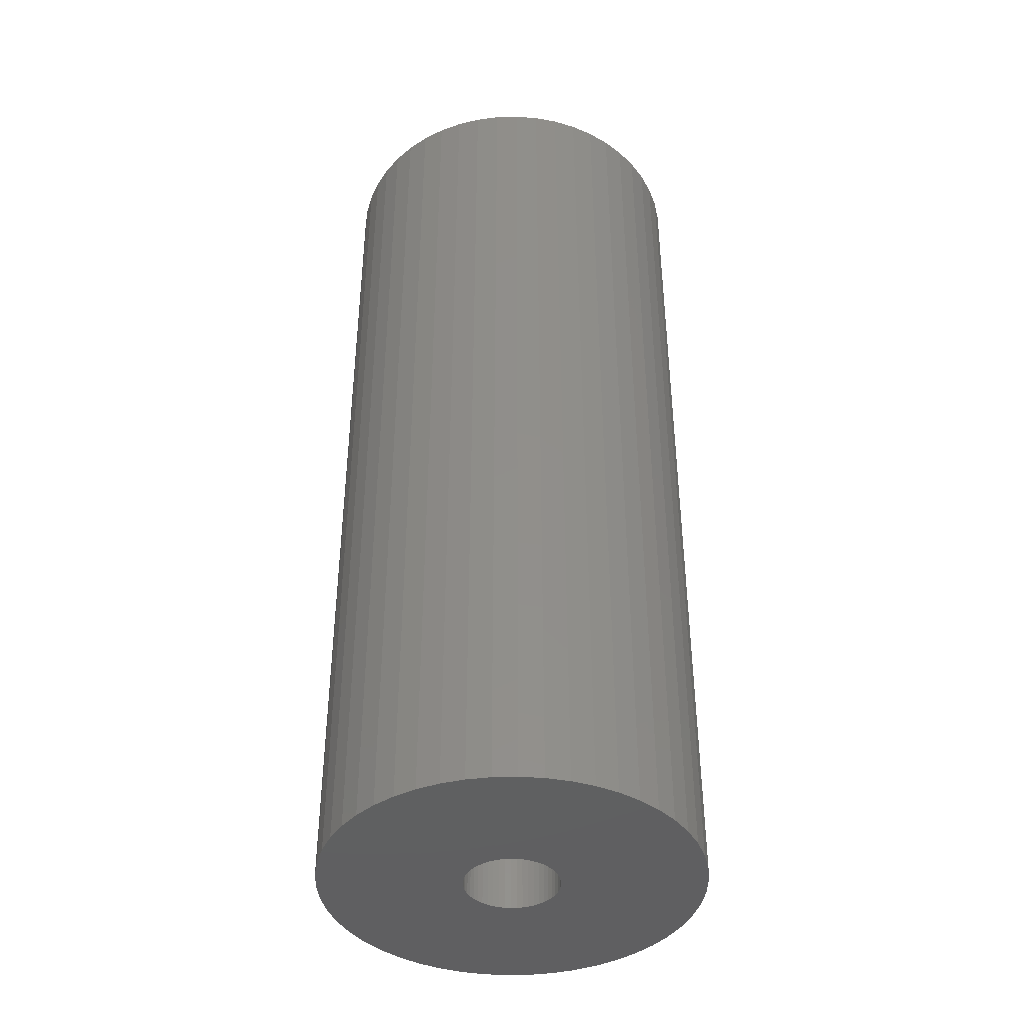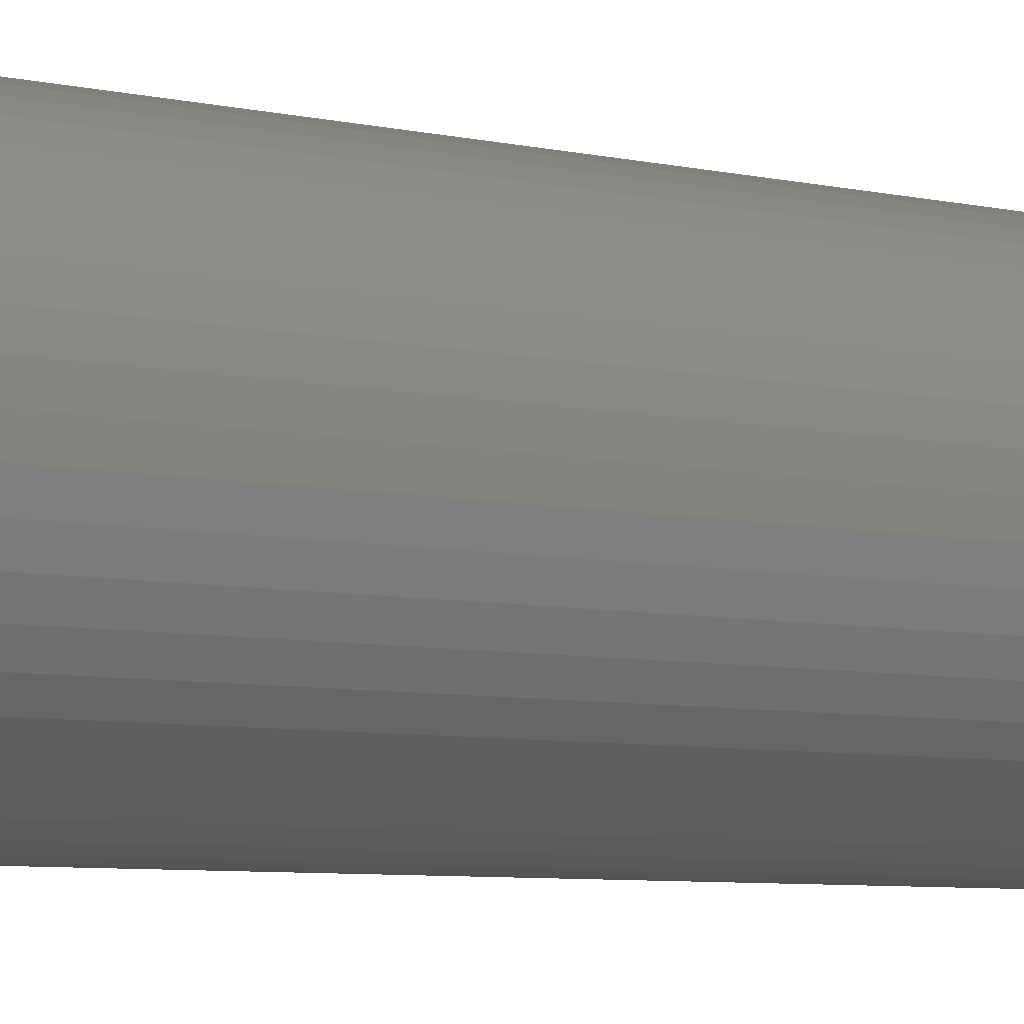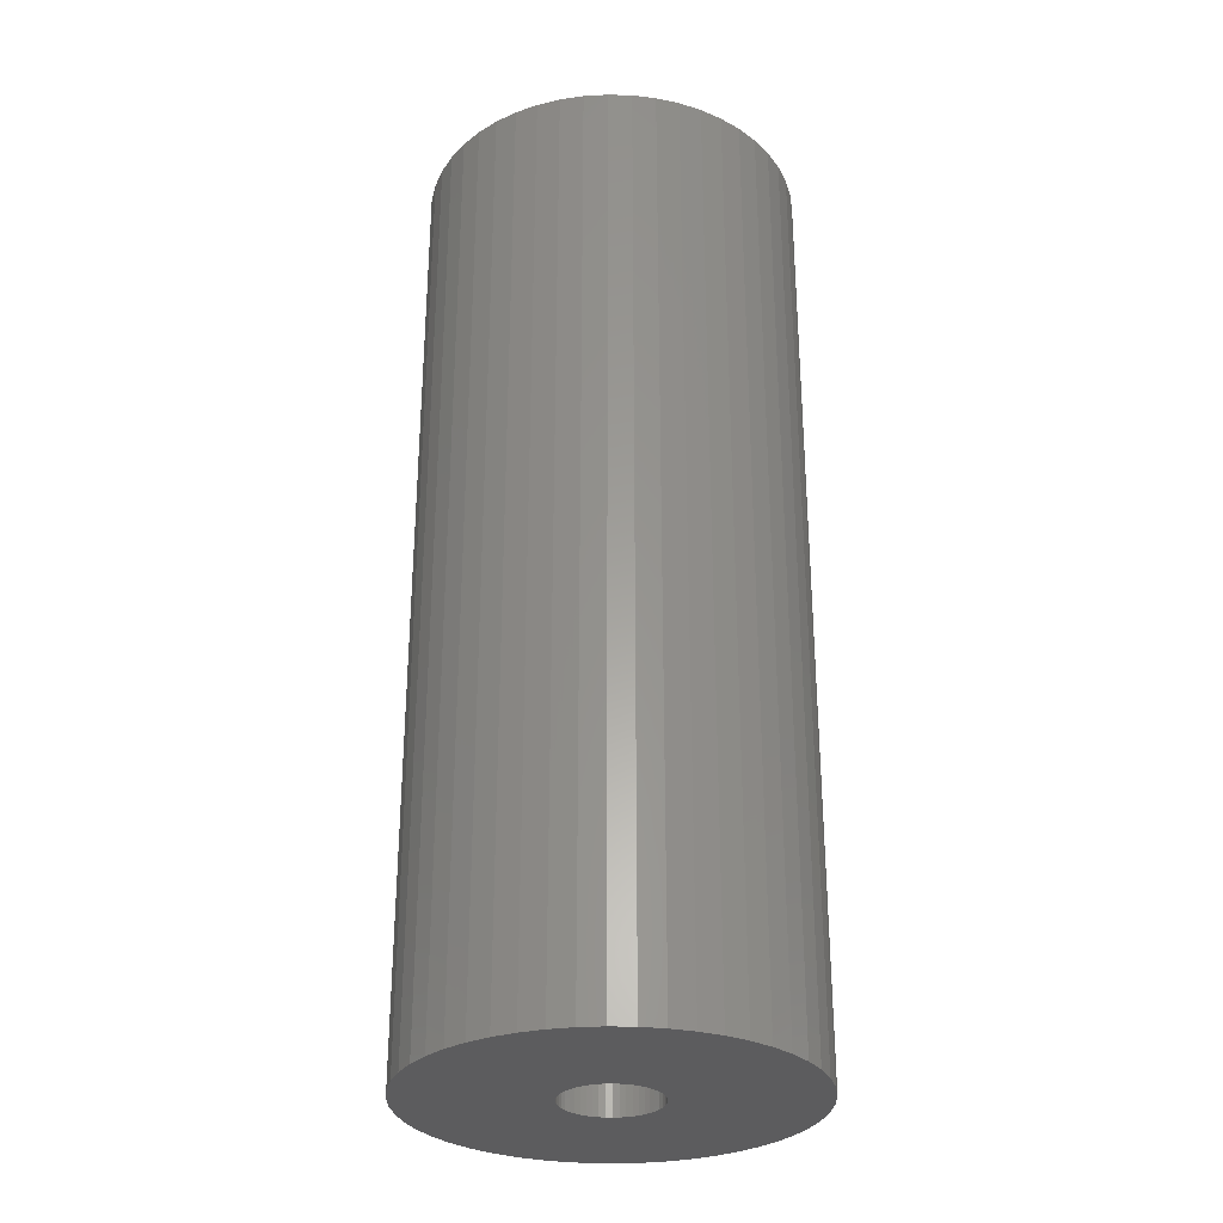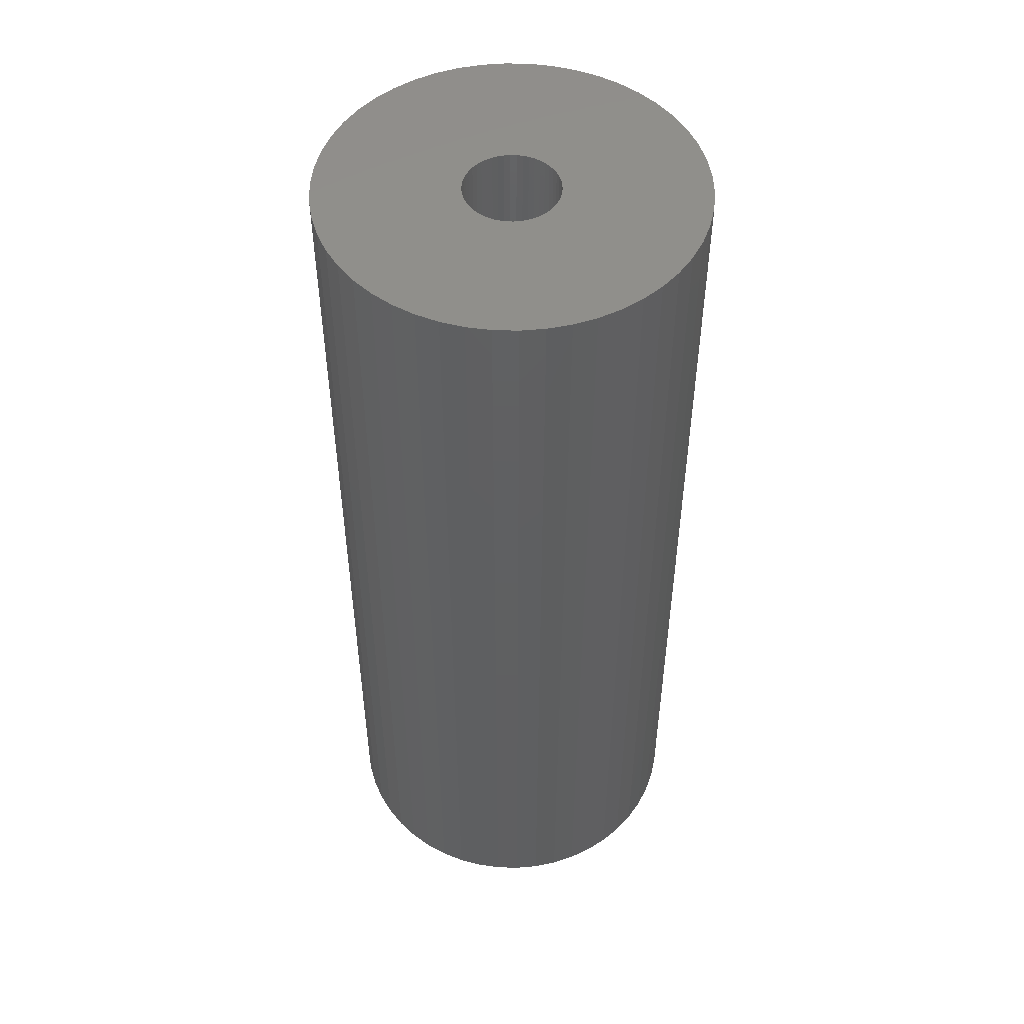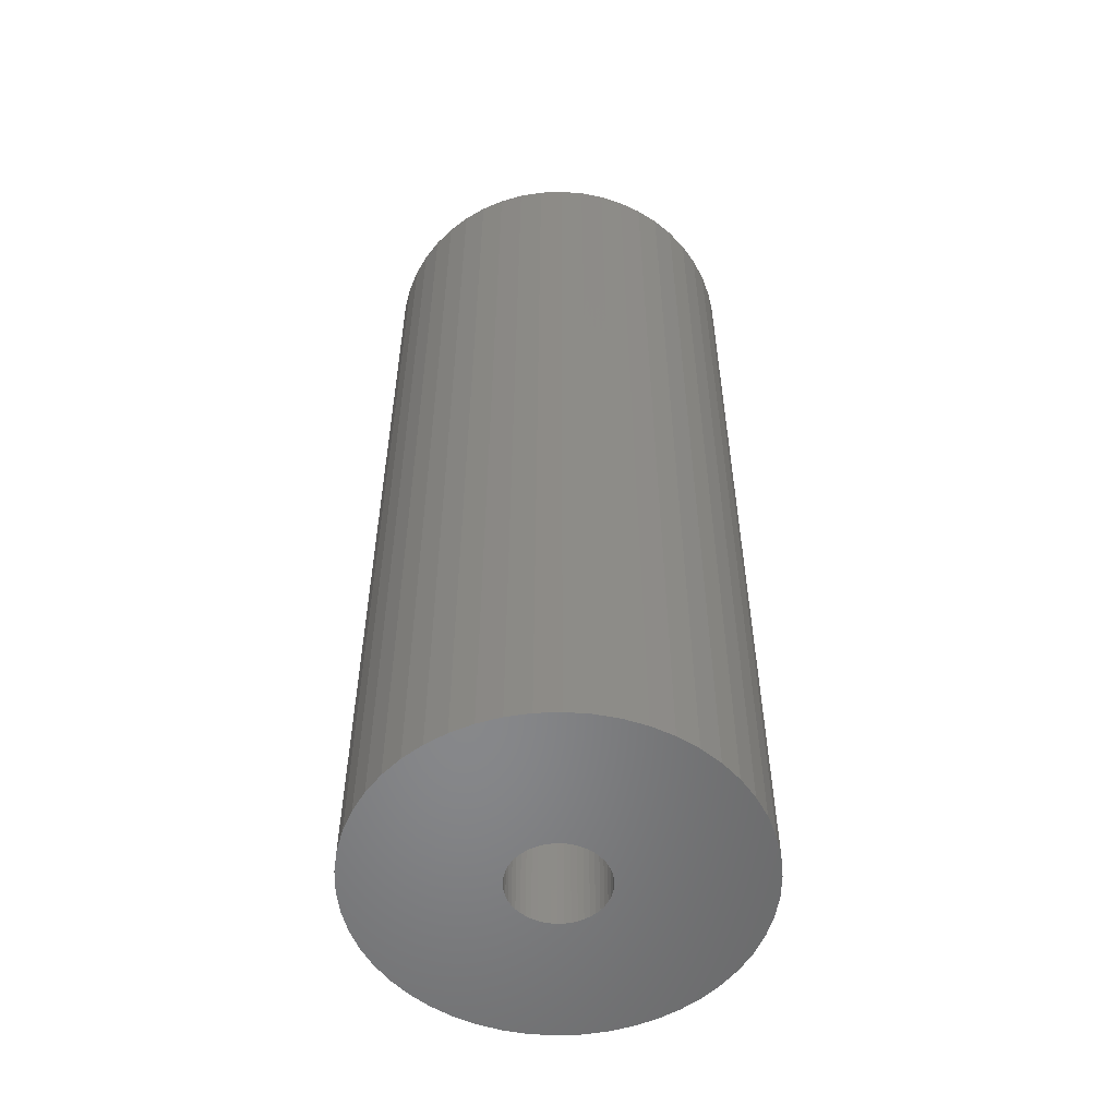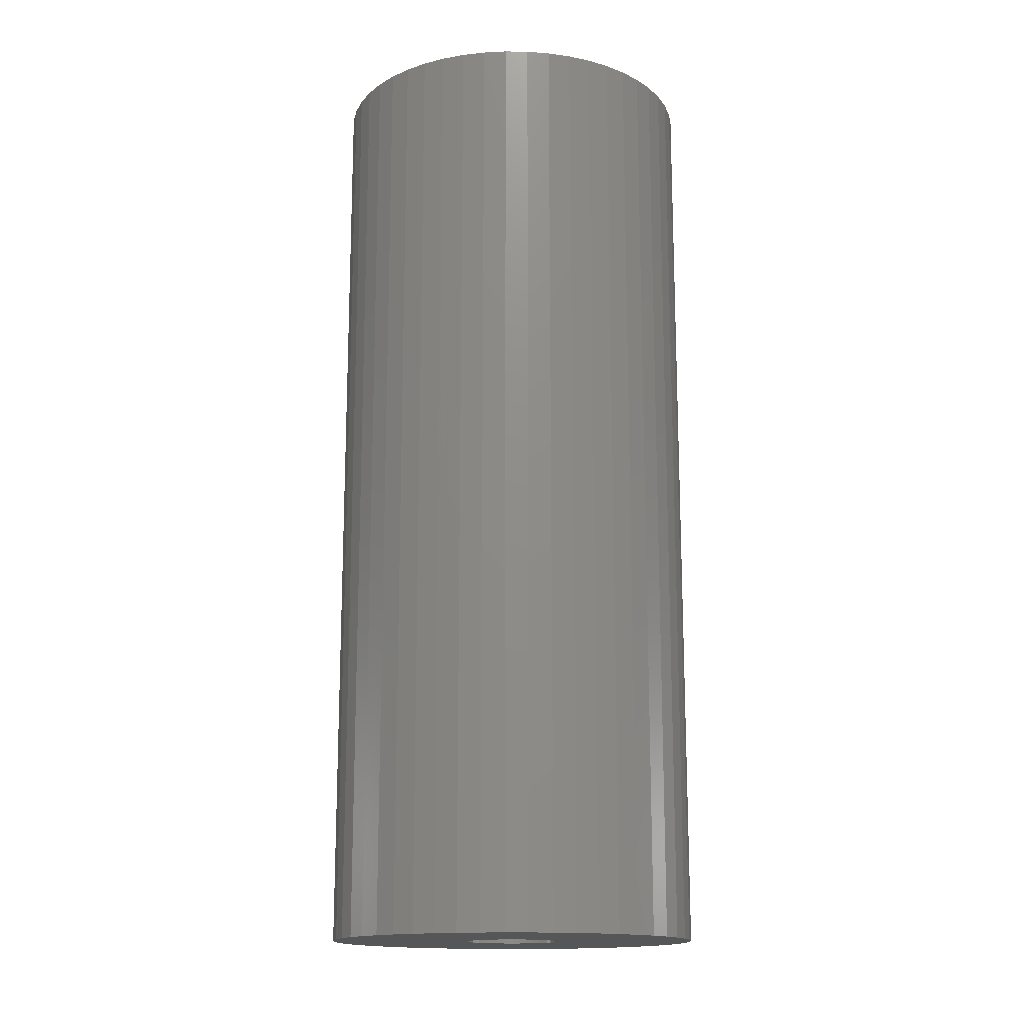
<metadata>
{"format":"stl","ext":"stl","renderer":"f3d","projection":"perspective","resolution":1024,"background":"white","views":[{"elev":-40.8,"azim":160.3,"up":"+Z"},{"elev":-7.3,"azim":-121.3,"up":"+Y"},{"elev":-29.6,"azim":62.3,"up":"+Z"},{"elev":50.2,"azim":160.1,"up":"+Z"},{"elev":-54.4,"azim":-76.6,"up":"+Z"},{"elev":-15.6,"azim":-116.7,"up":"+Z"}]}
</metadata>
<code>
# stl→obj: 200 verts, 400 faces
v 13 0 32.5
v 12.9 1.629 -32.5
v 12.9 1.629 32.5
v 13 0 -32.5
v -13 0 -32.5
v -12.9 1.629 32.5
v -12.9 1.629 -32.5
v -13 0 32.5
v 0.8163 12.97 -32.5
v -0.8163 12.97 32.5
v 0.8163 12.97 32.5
v -0.8163 12.97 -32.5
v -0.8163 -12.97 -32.5
v 0.8163 -12.97 32.5
v -0.8163 -12.97 32.5
v 0.8163 -12.97 -32.5
v 9.477 -8.899 32.5
v 10.52 -7.641 -32.5
v 10.52 -7.641 32.5
v 9.477 -8.899 -32.5
v 9.477 8.899 -32.5
v 8.287 10.02 32.5
v 9.477 8.899 32.5
v 8.287 10.02 -32.5
v -8.287 10.02 -32.5
v -9.477 8.899 32.5
v -8.287 10.02 32.5
v -9.477 8.899 -32.5
v -4.017 12.36 -32.5
v -5.535 11.76 32.5
v -4.017 12.36 32.5
v -5.535 11.76 -32.5
v 12.09 4.786 32.5
v 11.39 6.263 -32.5
v 11.39 6.263 32.5
v 12.09 4.786 -32.5
v 5.535 11.76 -32.5
v 4.017 12.36 32.5
v 5.535 11.76 32.5
v 4.017 12.36 -32.5
v 6.966 10.98 -32.5
v 6.966 10.98 32.5
v -12.09 4.786 -32.5
v -11.39 6.263 32.5
v -11.39 6.263 -32.5
v -12.09 4.786 32.5
v -10.52 7.641 -32.5
v -10.52 7.641 32.5
v 3.25 0 32.5
v 3.224 0.4073 32.5
v 12.59 3.233 32.5
v 12.9 -1.629 32.5
v 3.148 0.8082 32.5
v 3.224 -0.4073 32.5
v 3.022 1.196 32.5
v 12.59 -3.233 32.5
v 2.848 1.566 32.5
v 10.52 7.641 32.5
v 3.148 -0.8082 32.5
v 2.629 1.91 32.5
v 12.09 -4.786 32.5
v 2.369 2.225 32.5
v 3.022 -1.196 32.5
v 2.072 2.504 32.5
v 11.39 -6.263 32.5
v 1.741 2.744 32.5
v 2.848 -1.566 32.5
v 1.384 2.941 32.5
v 2.629 -1.91 32.5
v 1.004 3.091 32.5
v 2.436 12.77 32.5
v 0.609 3.192 32.5
v 0.2041 3.244 32.5
v -0.2041 3.244 32.5
v -0.609 3.192 32.5
v -2.436 12.77 32.5
v -1.004 3.091 32.5
v -1.384 2.941 32.5
v -1.741 2.744 32.5
v -6.966 10.98 32.5
v -2.072 2.504 32.5
v -2.369 2.225 32.5
v -2.629 1.91 32.5
v 2.369 -2.225 32.5
v 8.287 -10.02 32.5
v 2.072 -2.504 32.5
v 6.966 -10.98 32.5
v 1.741 -2.744 32.5
v 5.535 -11.76 32.5
v 1.384 -2.941 32.5
v 4.017 -12.36 32.5
v 1.004 -3.091 32.5
v 2.436 -12.77 32.5
v 0.609 -3.192 32.5
v 0.2041 -3.244 32.5
v -0.2041 -3.244 32.5
v -0.609 -3.192 32.5
v -2.436 -12.77 32.5
v -1.004 -3.091 32.5
v -4.017 -12.36 32.5
v -1.384 -2.941 32.5
v -5.535 -11.76 32.5
v -1.741 -2.744 32.5
v -6.966 -10.98 32.5
v -2.072 -2.504 32.5
v -8.287 -10.02 32.5
v -2.369 -2.225 32.5
v -9.477 -8.899 32.5
v -2.629 -1.91 32.5
v -10.52 -7.641 32.5
v -2.848 -1.566 32.5
v -11.39 -6.263 32.5
v -3.022 -1.196 32.5
v -12.09 -4.786 32.5
v -3.148 -0.8082 32.5
v -12.59 -3.233 32.5
v -3.224 -0.4073 32.5
v -12.9 -1.629 32.5
v -3.25 0 32.5
v -2.848 1.566 32.5
v -3.022 1.196 32.5
v -3.148 0.8082 32.5
v -12.59 3.233 32.5
v -3.224 0.4073 32.5
v -2.436 12.77 -32.5
v 3.25 0 -32.5
v 12.9 -1.629 -32.5
v 3.224 -0.4073 -32.5
v 12.59 -3.233 -32.5
v 3.148 -0.8082 -32.5
v 12.09 -4.786 -32.5
v 3.224 0.4073 -32.5
v 3.022 -1.196 -32.5
v 11.39 -6.263 -32.5
v 12.59 3.233 -32.5
v 2.848 -1.566 -32.5
v 3.148 0.8082 -32.5
v 2.629 -1.91 -32.5
v 2.369 -2.225 -32.5
v 8.287 -10.02 -32.5
v 3.022 1.196 -32.5
v 2.072 -2.504 -32.5
v 6.966 -10.98 -32.5
v 1.741 -2.744 -32.5
v 5.535 -11.76 -32.5
v 2.848 1.566 -32.5
v 1.384 -2.941 -32.5
v 4.017 -12.36 -32.5
v 10.52 7.641 -32.5
v 2.629 1.91 -32.5
v 1.004 -3.091 -32.5
v 2.436 -12.77 -32.5
v 0.609 -3.192 -32.5
v 0.2041 -3.244 -32.5
v -0.2041 -3.244 -32.5
v -0.609 -3.192 -32.5
v -2.436 -12.77 -32.5
v -1.004 -3.091 -32.5
v -4.017 -12.36 -32.5
v -1.384 -2.941 -32.5
v -5.535 -11.76 -32.5
v -1.741 -2.744 -32.5
v -6.966 -10.98 -32.5
v -2.072 -2.504 -32.5
v -8.287 -10.02 -32.5
v -2.369 -2.225 -32.5
v -9.477 -8.899 -32.5
v -10.52 -7.641 -32.5
v -2.629 -1.91 -32.5
v 2.369 2.225 -32.5
v 2.072 2.504 -32.5
v 1.741 2.744 -32.5
v 1.384 2.941 -32.5
v 1.004 3.091 -32.5
v 2.436 12.77 -32.5
v 0.609 3.192 -32.5
v 0.2041 3.244 -32.5
v -0.2041 3.244 -32.5
v -0.609 3.192 -32.5
v -1.004 3.091 -32.5
v -1.384 2.941 -32.5
v -1.741 2.744 -32.5
v -6.966 10.98 -32.5
v -2.072 2.504 -32.5
v -2.369 2.225 -32.5
v -2.629 1.91 -32.5
v -2.848 1.566 -32.5
v -3.022 1.196 -32.5
v -3.148 0.8082 -32.5
v -12.59 3.233 -32.5
v -3.224 0.4073 -32.5
v -3.25 0 -32.5
v -2.848 -1.566 -32.5
v -11.39 -6.263 -32.5
v -3.022 -1.196 -32.5
v -12.09 -4.786 -32.5
v -3.148 -0.8082 -32.5
v -12.59 -3.233 -32.5
v -3.224 -0.4073 -32.5
v -12.9 -1.629 -32.5
f 1 2 3
f 2 1 4
f 5 6 7
f 6 5 8
f 9 10 11
f 10 9 12
f 13 14 15
f 14 13 16
f 17 18 19
f 18 17 20
f 21 22 23
f 22 21 24
f 25 26 27
f 26 25 28
f 29 30 31
f 30 29 32
f 33 34 35
f 34 33 36
f 37 38 39
f 38 37 40
f 41 39 42
f 39 41 37
f 43 44 45
f 44 43 46
f 47 26 28
f 26 47 48
f 49 1 3
f 50 3 51
f 1 49 52
f 53 51 33
f 54 52 49
f 55 33 35
f 52 54 56
f 57 35 58
f 59 56 54
f 60 58 23
f 56 59 61
f 62 23 22
f 63 61 59
f 64 22 42
f 61 63 65
f 66 42 39
f 67 65 63
f 68 39 38
f 65 67 19
f 69 19 67
f 3 50 49
f 51 53 50
f 33 55 53
f 35 57 55
f 58 60 57
f 70 38 71
f 23 62 60
f 22 64 62
f 42 66 64
f 39 68 66
f 38 70 68
f 72 71 11
f 71 72 70
f 11 73 72
f 11 74 73
f 10 74 11
f 74 10 75
f 76 75 10
f 75 76 77
f 31 77 76
f 77 31 78
f 30 78 31
f 78 30 79
f 80 79 30
f 79 80 81
f 27 81 80
f 81 27 82
f 26 82 27
f 48 83 26
f 82 26 83
f 19 69 17
f 84 17 69
f 17 84 85
f 86 85 84
f 85 86 87
f 88 87 86
f 87 88 89
f 90 89 88
f 89 90 91
f 92 91 90
f 91 92 93
f 94 93 92
f 93 94 14
f 95 14 94
f 96 14 95
f 15 96 97
f 96 15 14
f 98 97 99
f 100 99 101
f 102 101 103
f 104 103 105
f 106 105 107
f 97 98 15
f 108 107 109
f 110 109 111
f 112 111 113
f 114 113 115
f 116 115 117
f 99 100 98
f 118 117 119
f 83 48 120
f 44 120 48
f 101 102 100
f 120 44 121
f 103 104 102
f 46 121 44
f 105 106 104
f 121 46 122
f 107 108 106
f 123 122 46
f 109 110 108
f 122 123 124
f 111 112 110
f 6 124 123
f 113 114 112
f 124 6 119
f 115 116 114
f 8 119 6
f 117 118 116
f 119 8 118
f 125 31 76
f 31 125 29
f 126 4 127
f 128 127 129
f 4 126 2
f 130 129 131
f 132 2 126
f 133 131 134
f 2 132 135
f 136 134 18
f 137 135 132
f 138 18 20
f 135 137 36
f 139 20 140
f 141 36 137
f 142 140 143
f 36 141 34
f 144 143 145
f 146 34 141
f 147 145 148
f 34 146 149
f 150 149 146
f 127 128 126
f 129 130 128
f 131 133 130
f 134 136 133
f 18 138 136
f 151 148 152
f 20 139 138
f 140 142 139
f 143 144 142
f 145 147 144
f 148 151 147
f 153 152 16
f 152 153 151
f 16 154 153
f 16 155 154
f 13 155 16
f 155 13 156
f 157 156 13
f 156 157 158
f 159 158 157
f 158 159 160
f 161 160 159
f 160 161 162
f 163 162 161
f 162 163 164
f 165 164 163
f 164 165 166
f 167 166 165
f 168 169 167
f 166 167 169
f 149 150 21
f 170 21 150
f 21 170 24
f 171 24 170
f 24 171 41
f 172 41 171
f 41 172 37
f 173 37 172
f 37 173 40
f 174 40 173
f 40 174 175
f 176 175 174
f 175 176 9
f 177 9 176
f 178 9 177
f 12 178 179
f 178 12 9
f 125 179 180
f 29 180 181
f 32 181 182
f 183 182 184
f 25 184 185
f 179 125 12
f 28 185 186
f 47 186 187
f 45 187 188
f 43 188 189
f 190 189 191
f 180 29 125
f 7 191 192
f 169 168 193
f 194 193 168
f 181 32 29
f 193 194 195
f 182 183 32
f 196 195 194
f 184 25 183
f 195 196 197
f 185 28 25
f 198 197 196
f 186 47 28
f 197 198 199
f 187 45 47
f 200 199 198
f 188 43 45
f 199 200 192
f 189 190 43
f 5 192 200
f 191 7 190
f 192 5 7
f 16 93 14
f 93 16 152
f 51 36 33
f 36 51 135
f 3 135 51
f 135 3 2
f 58 21 23
f 21 58 149
f 35 149 58
f 149 35 34
f 40 71 38
f 71 40 175
f 175 11 71
f 11 175 9
f 24 42 22
f 42 24 41
f 45 48 47
f 48 45 44
f 190 46 43
f 46 190 123
f 7 123 190
f 123 7 6
f 32 80 30
f 80 32 183
f 183 27 80
f 27 183 25
f 12 76 10
f 76 12 125
f 52 4 1
f 4 52 127
f 194 114 196
f 114 194 112
f 145 87 89
f 87 145 143
f 61 129 56
f 129 61 131
f 198 118 200
f 118 198 116
f 200 8 5
f 8 200 118
f 196 116 198
f 116 196 114
f 140 17 85
f 17 140 20
f 148 89 91
f 89 148 145
f 152 91 93
f 91 152 148
f 19 134 65
f 134 19 18
f 56 127 52
f 127 56 129
f 157 15 98
f 15 157 13
f 161 100 102
f 100 161 159
f 159 98 100
f 98 159 157
f 167 110 168
f 110 167 108
f 167 106 108
f 106 167 165
f 143 85 87
f 85 143 140
f 65 131 61
f 131 65 134
f 168 112 194
f 112 168 110
f 163 102 104
f 102 163 161
f 165 104 106
f 104 165 163
f 141 57 146
f 57 141 55
f 146 60 150
f 60 146 57
f 176 70 72
f 70 176 174
f 174 68 70
f 68 174 173
f 181 77 78
f 77 181 180
f 121 187 120
f 187 121 188
f 130 54 128
f 54 130 59
f 177 72 73
f 72 177 176
f 172 64 66
f 64 172 171
f 124 189 122
f 189 124 191
f 83 185 82
f 185 83 186
f 182 78 79
f 78 182 181
f 179 74 75
f 74 179 178
f 126 50 132
f 50 126 49
f 133 59 130
f 59 133 63
f 142 88 86
f 88 142 144
f 132 53 137
f 53 132 50
f 137 55 141
f 55 137 53
f 171 62 64
f 62 171 170
f 150 62 170
f 62 150 60
f 178 73 74
f 73 178 177
f 173 66 68
f 66 173 172
f 119 191 124
f 191 119 192
f 122 188 121
f 188 122 189
f 120 186 83
f 186 120 187
f 180 75 77
f 75 180 179
f 184 79 81
f 79 184 182
f 185 81 82
f 81 185 184
f 128 49 126
f 49 128 54
f 138 67 136
f 67 138 69
f 111 195 113
f 195 111 193
f 153 95 94
f 95 153 154
f 139 86 84
f 86 139 142
f 136 63 133
f 63 136 67
f 156 99 97
f 99 156 158
f 155 97 96
f 97 155 156
f 117 192 119
f 192 117 199
f 113 197 115
f 197 113 195
f 151 94 92
f 94 151 153
f 144 90 88
f 90 144 147
f 139 69 138
f 69 139 84
f 162 105 103
f 105 162 164
f 158 101 99
f 101 158 160
f 154 96 95
f 96 154 155
f 107 169 109
f 169 107 166
f 109 193 111
f 193 109 169
f 164 107 105
f 107 164 166
f 115 199 117
f 199 115 197
f 160 103 101
f 103 160 162
f 147 92 90
f 92 147 151

</code>
